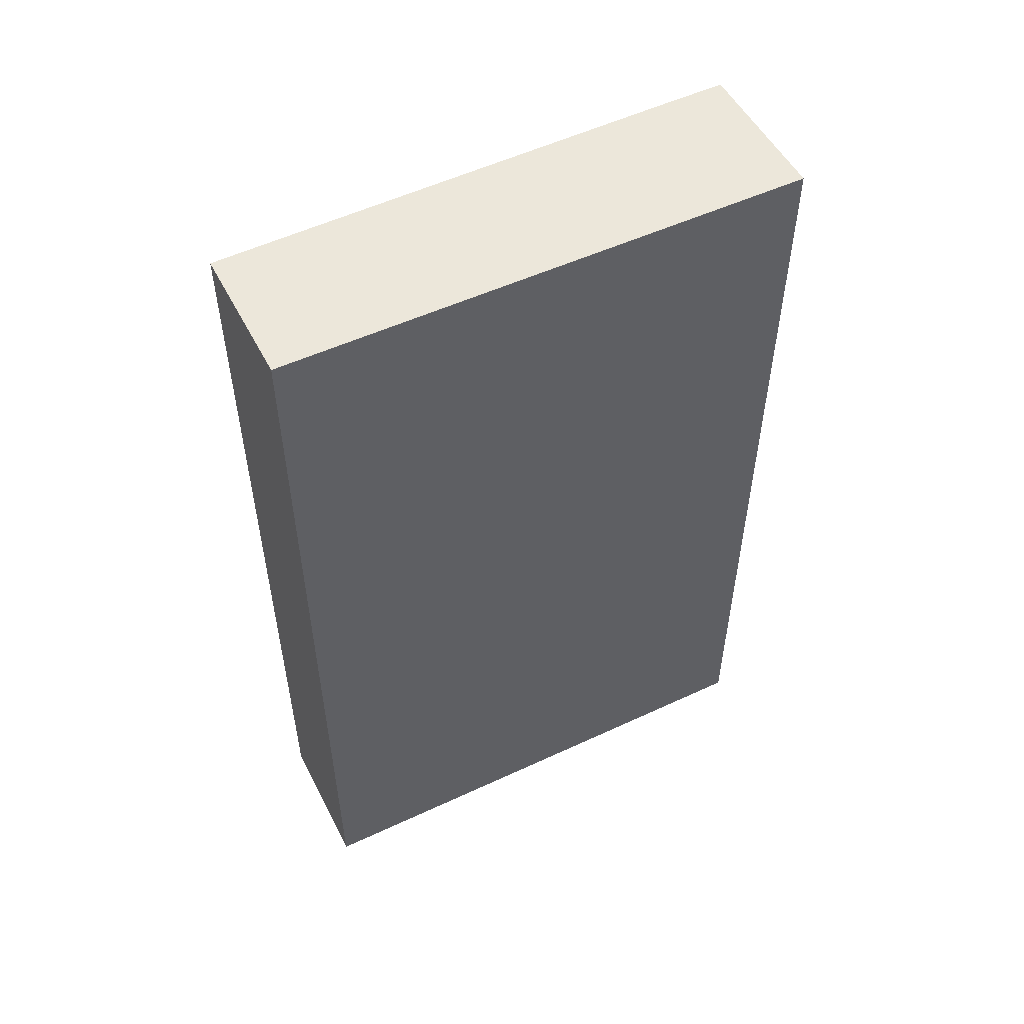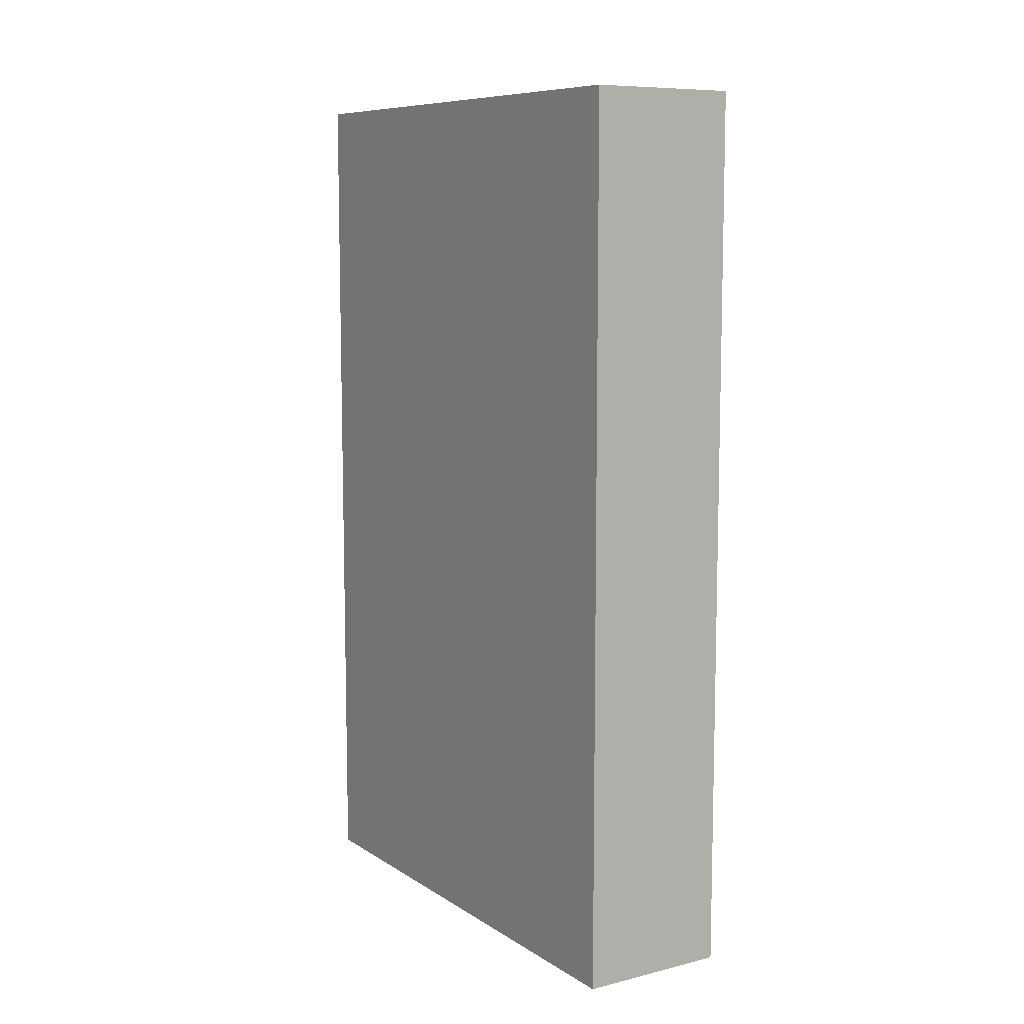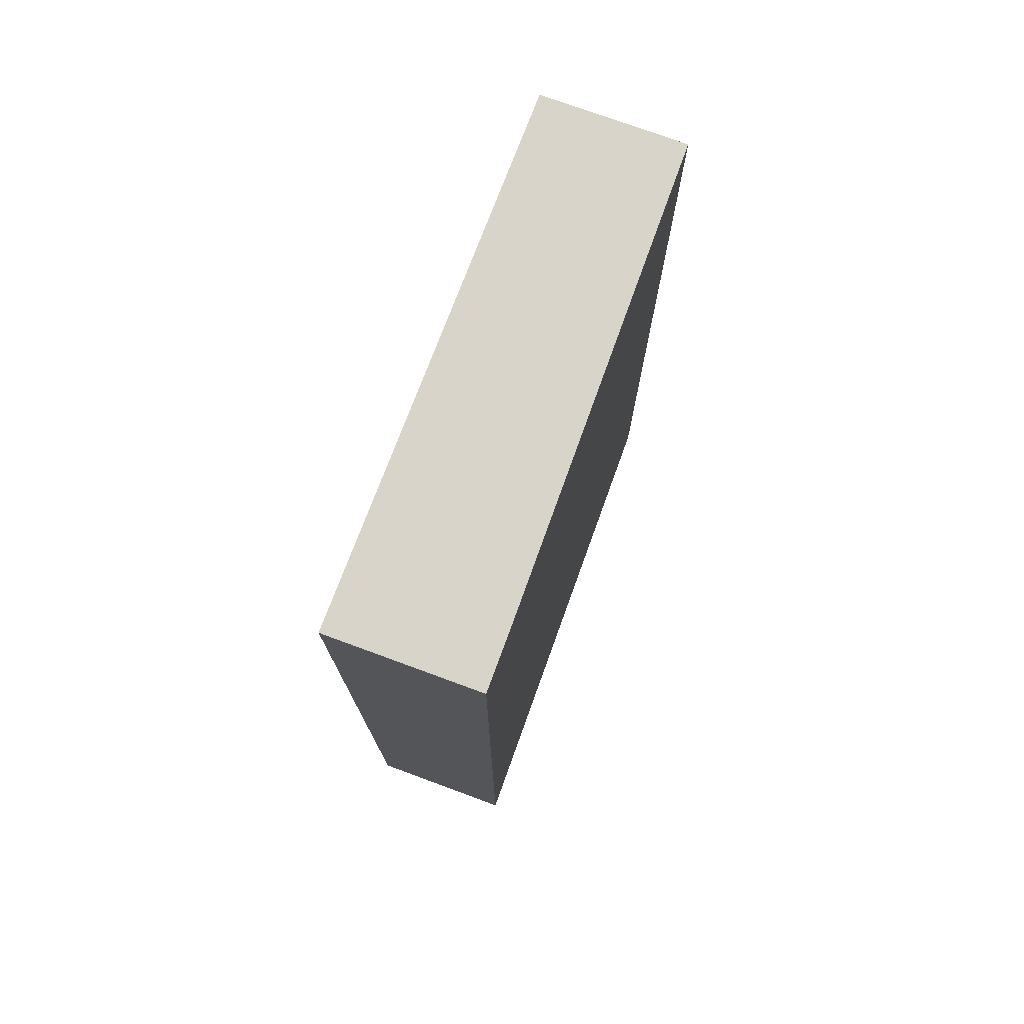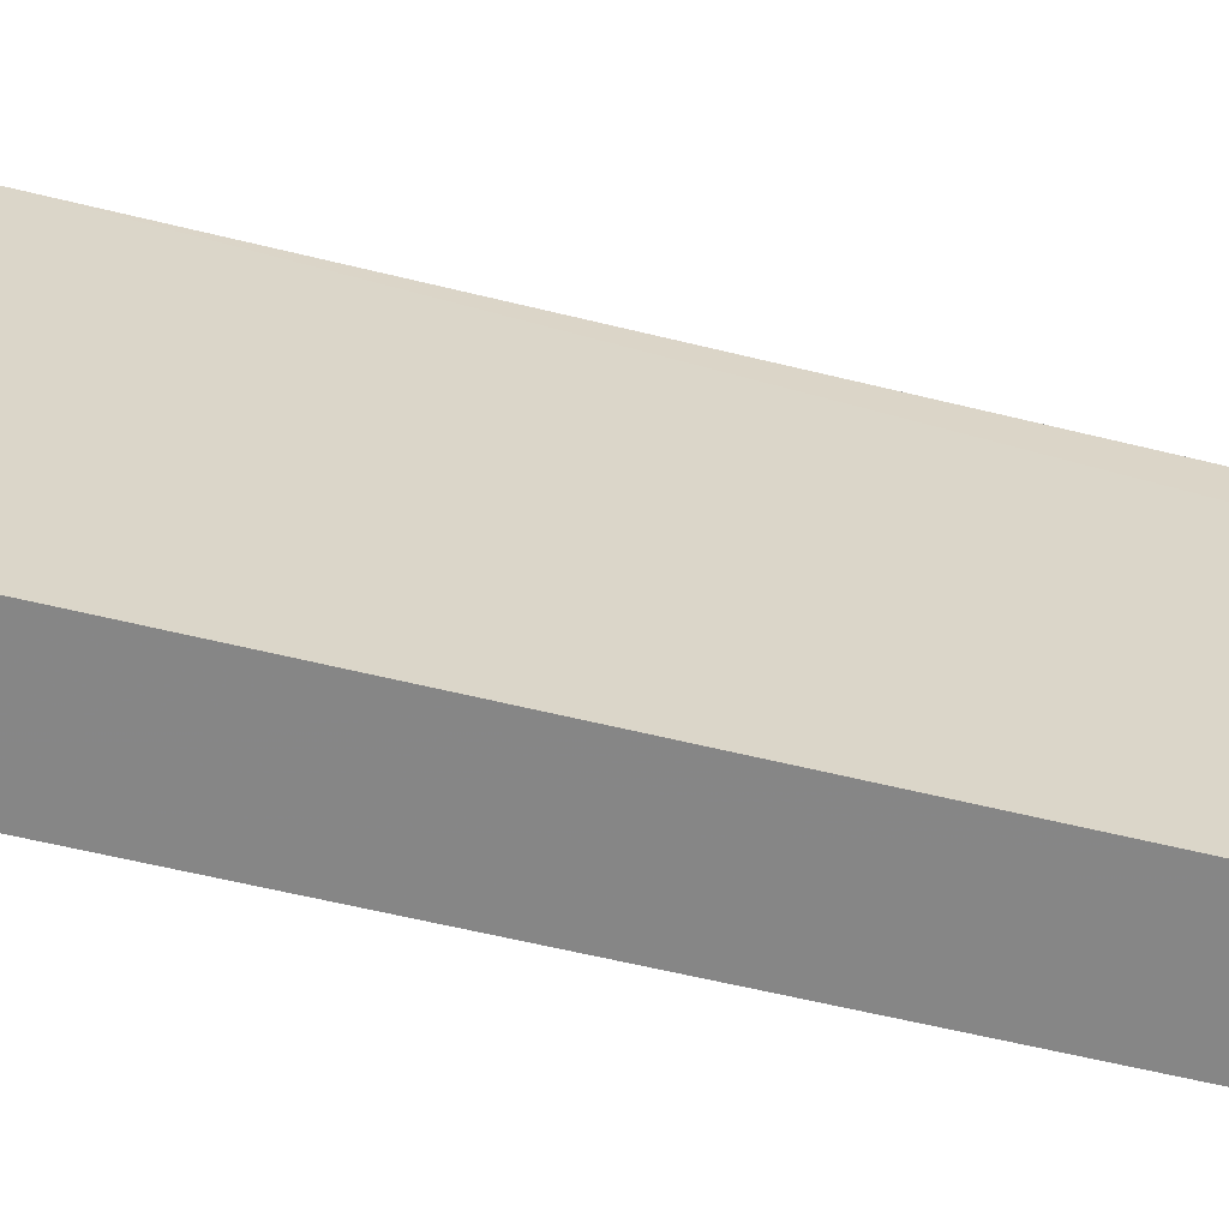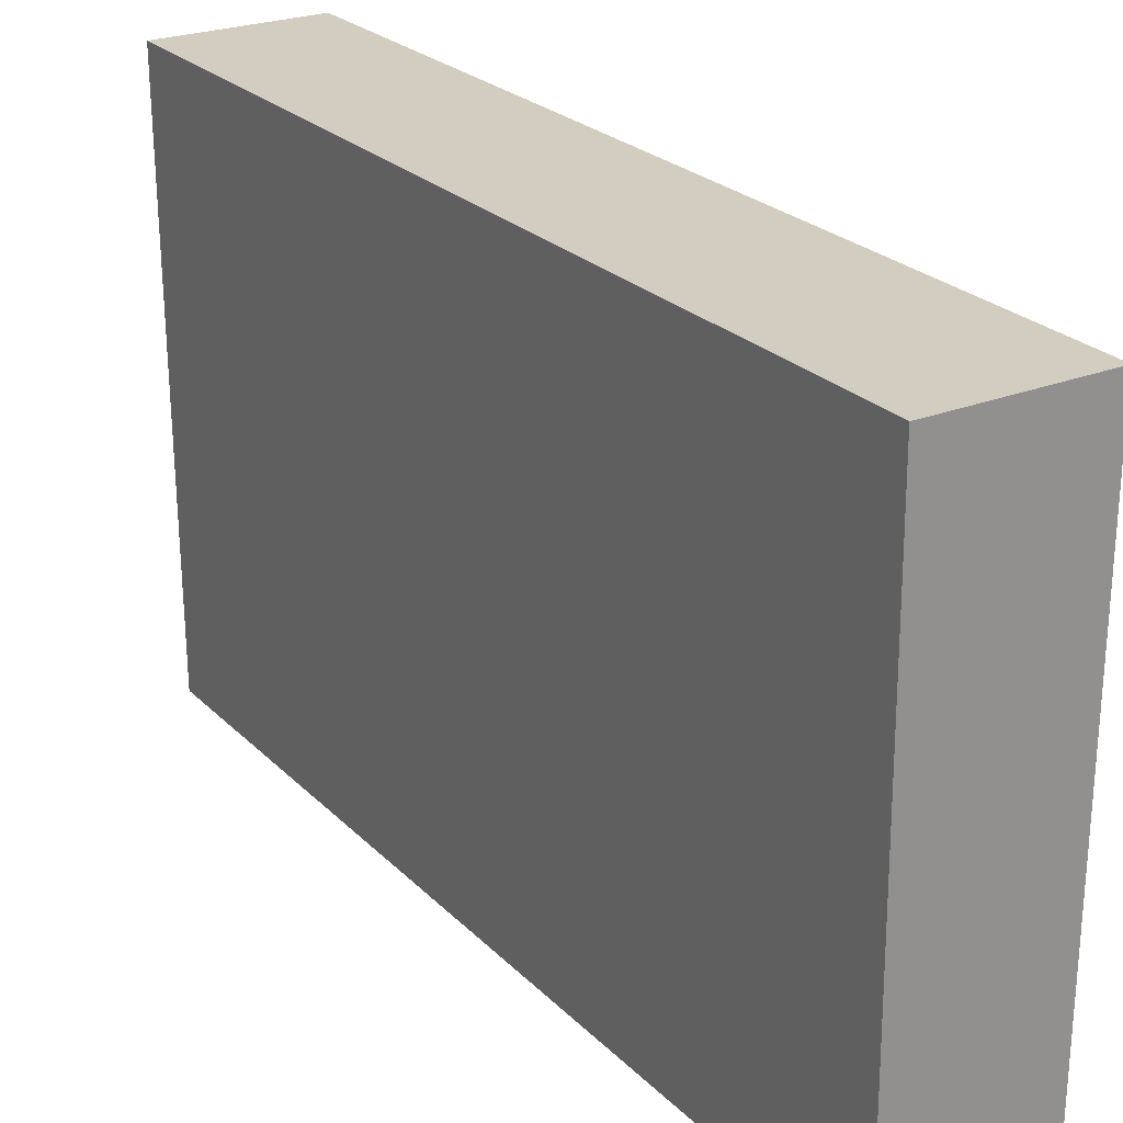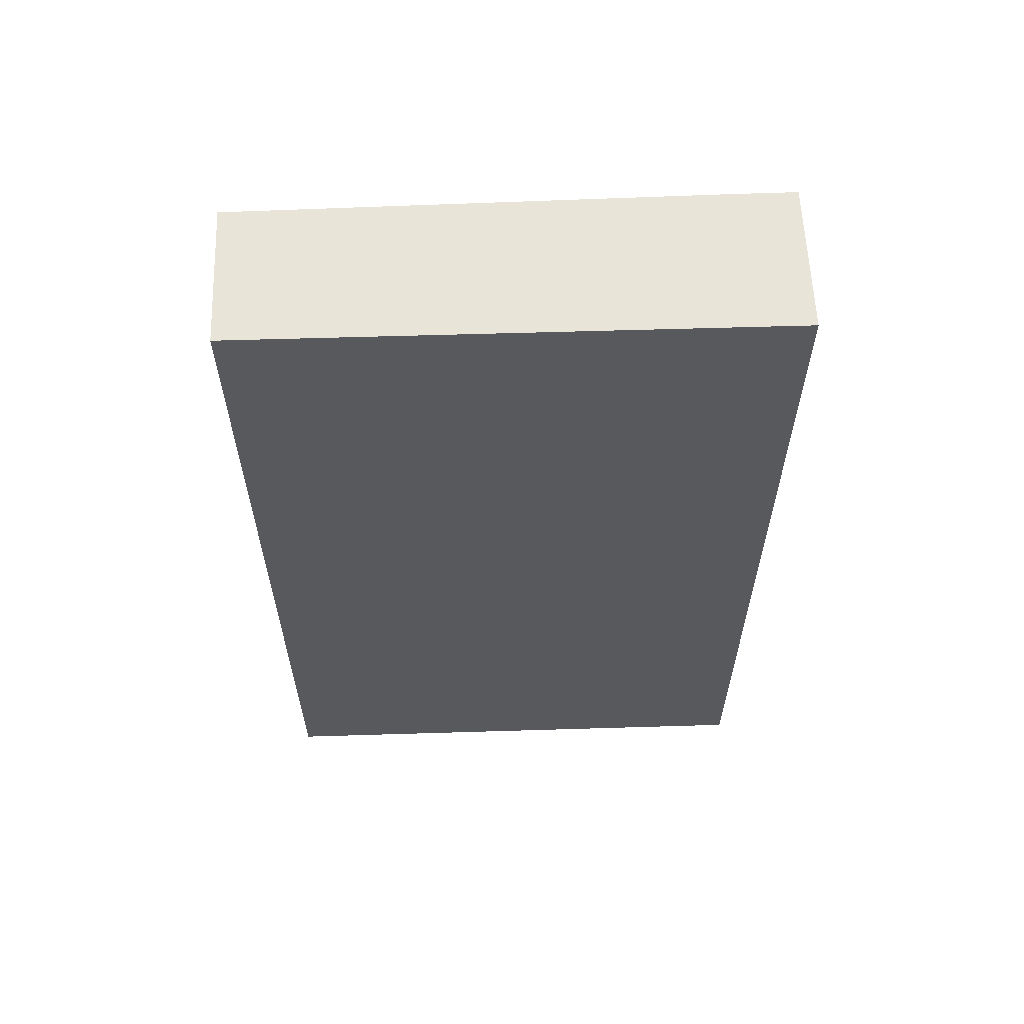
<metadata>
{"format":"obj","ext":"obj","renderer":"f3d","projection":"perspective","resolution":1024,"background":"white","views":[{"elev":52.7,"azim":63.0,"up":"+Z"},{"elev":8.9,"azim":147.3,"up":"+Z"},{"elev":74.9,"azim":-159.8,"up":"+Z"},{"elev":-62.1,"azim":-103.9,"up":"+Y"},{"elev":24.6,"azim":147.2,"up":"+Y"},{"elev":60.1,"azim":87.8,"up":"+Z"}]}
</metadata>
<code>
v 0 0.07515 -0.1031
v -0.000558 -0.001266 -0.1031
v -0.0005577 -0.001267 -0.2298
v -0.02154 0.07515 -0.2298
v -0.02154 0.07515 -0.1031
v -0.02106 -0.001228 -0.1031
v 0 0.07515 -0.2298
v -0.02106 -0.001228 -0.2298
v -0.02154 0.06611 -0.1031
f 1 2 3
f 5 1 4
f 6 3 2
f 6 2 1
f 6 1 5
f 7 1 3
f 7 3 4
f 7 4 1
f 8 4 3
f 8 3 6
f 9 6 5
f 9 5 4
f 9 8 6
f 9 4 8

</code>
